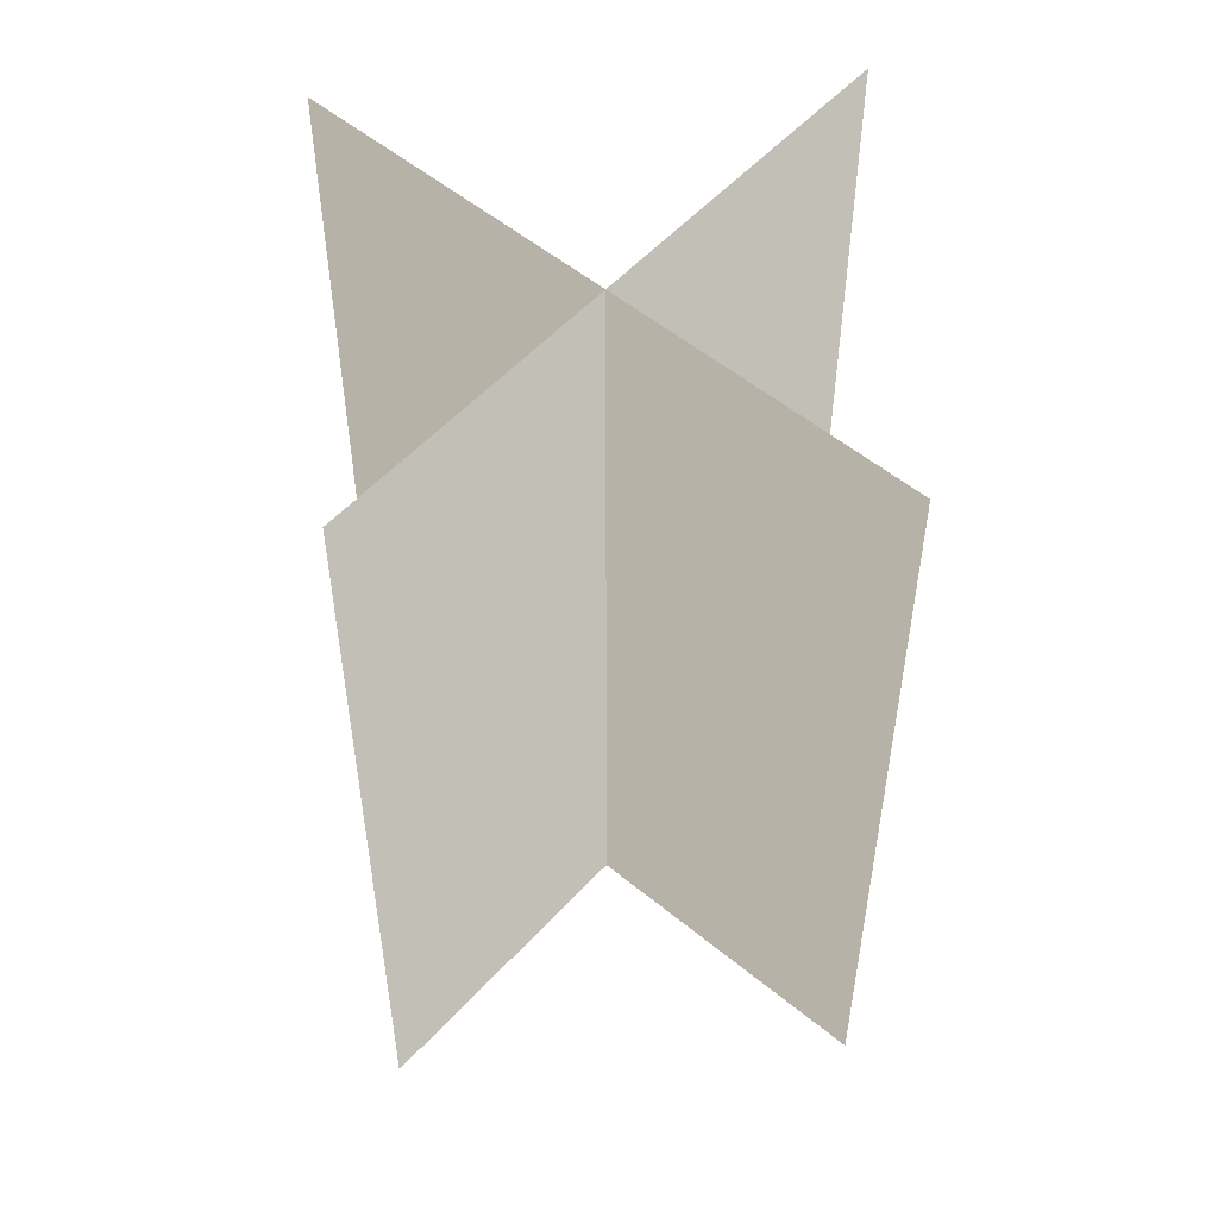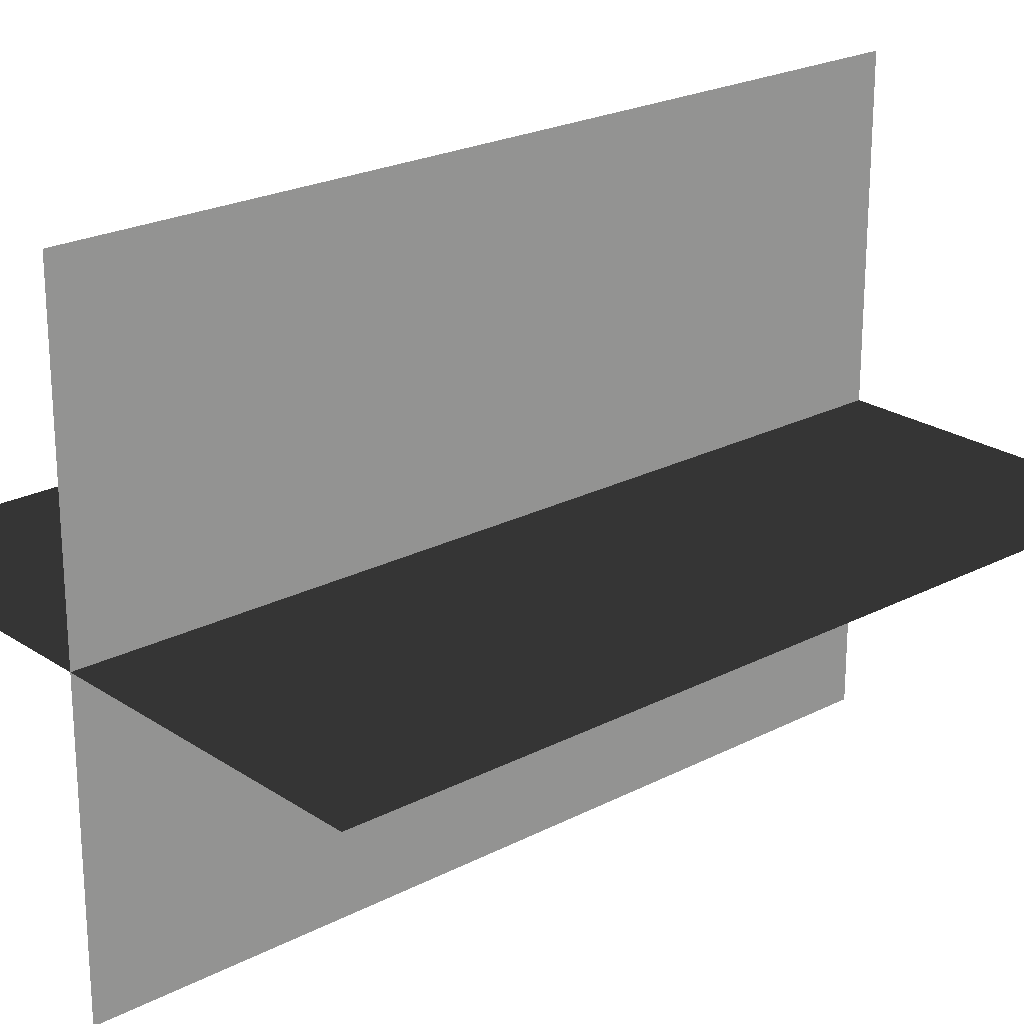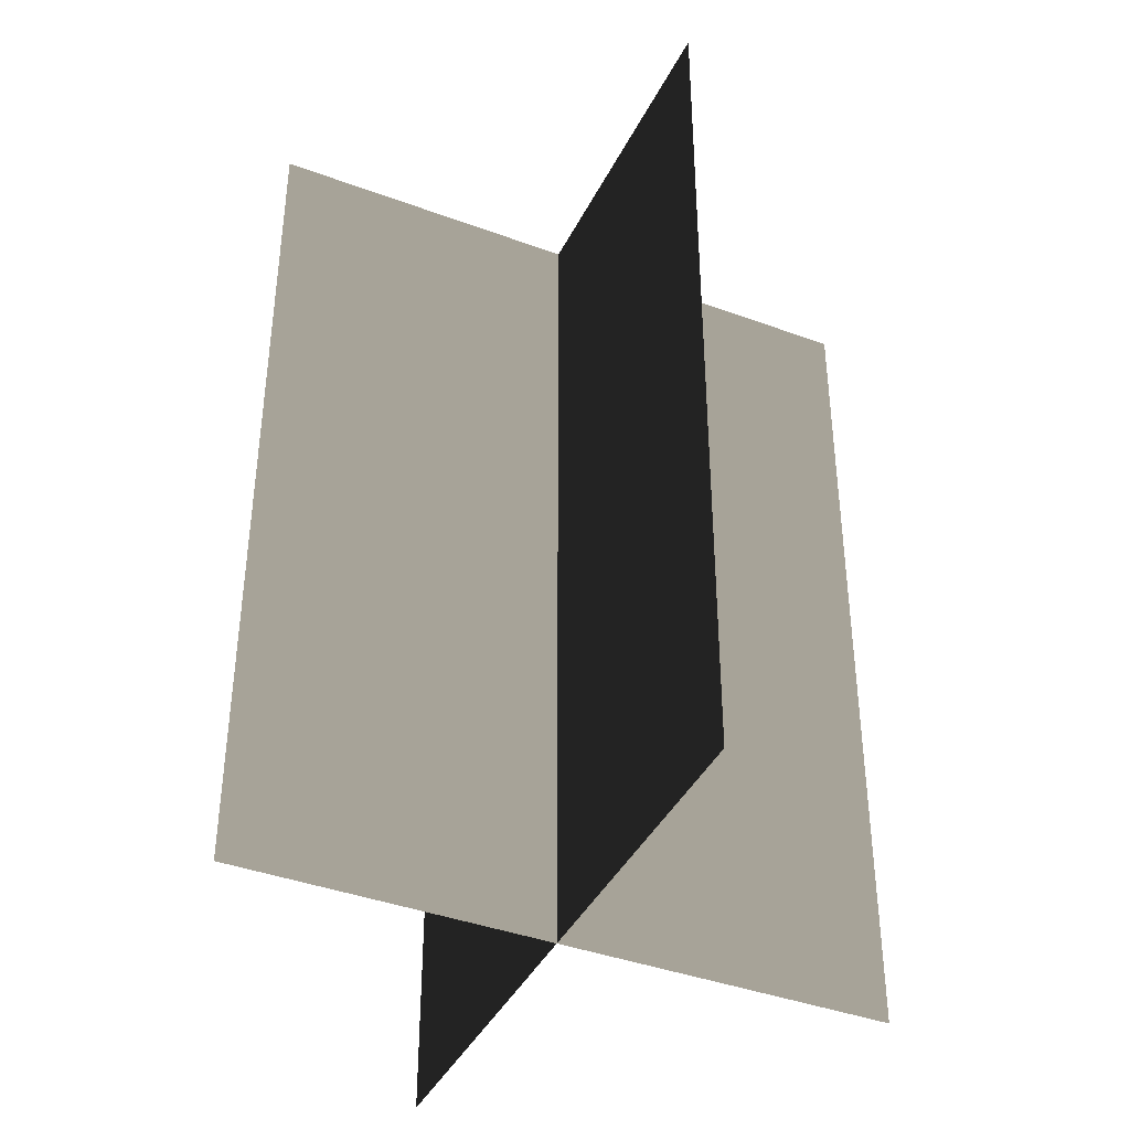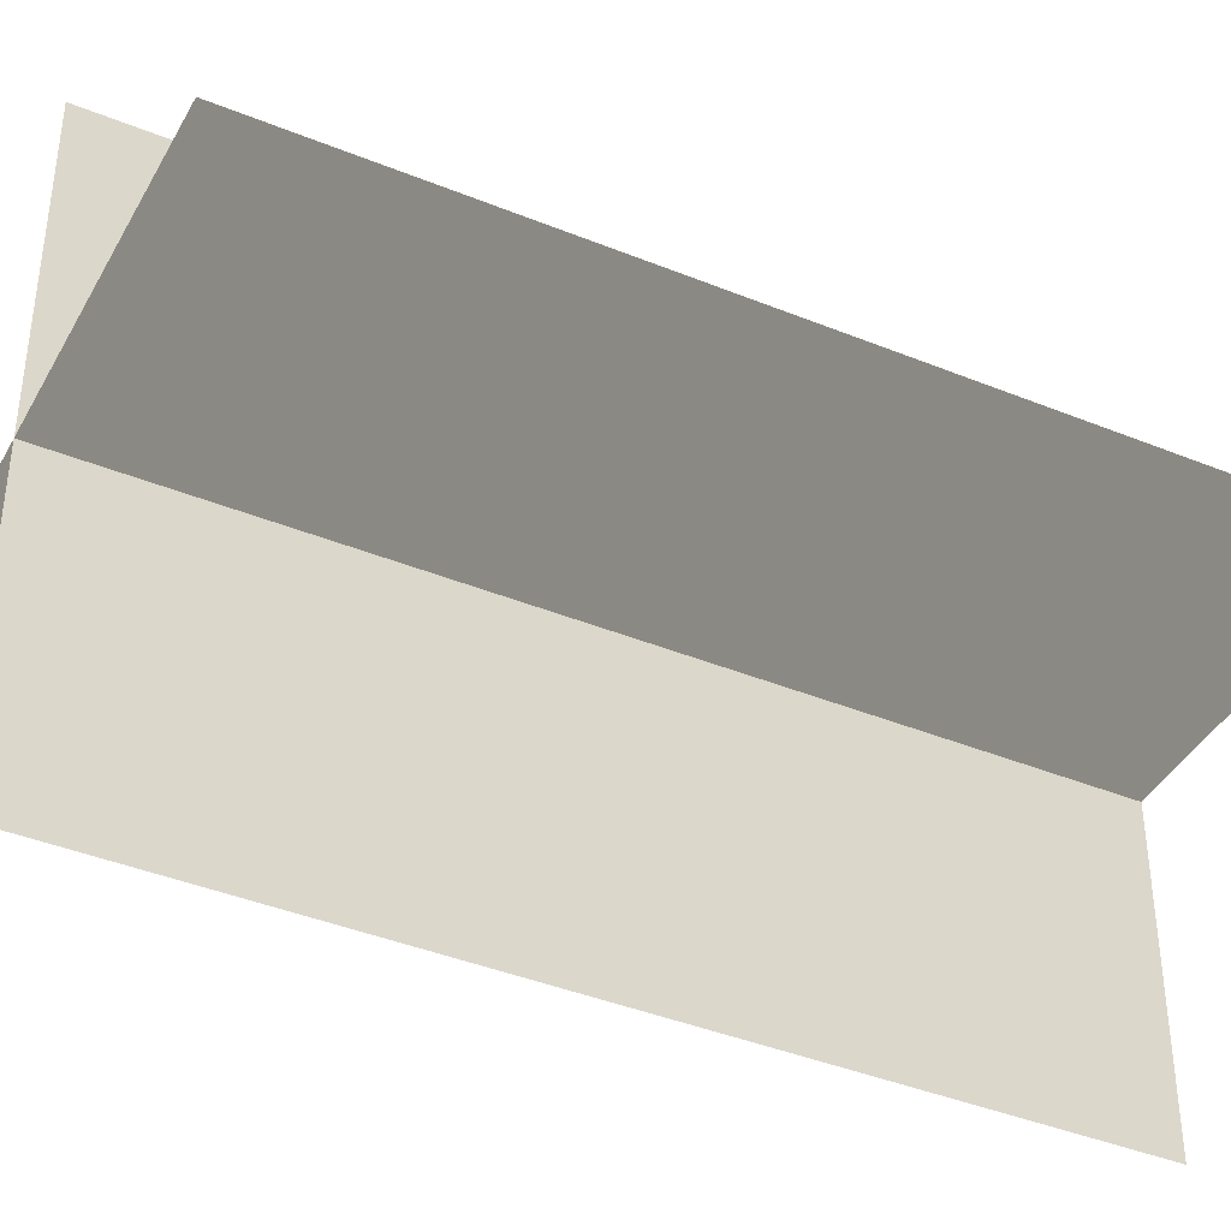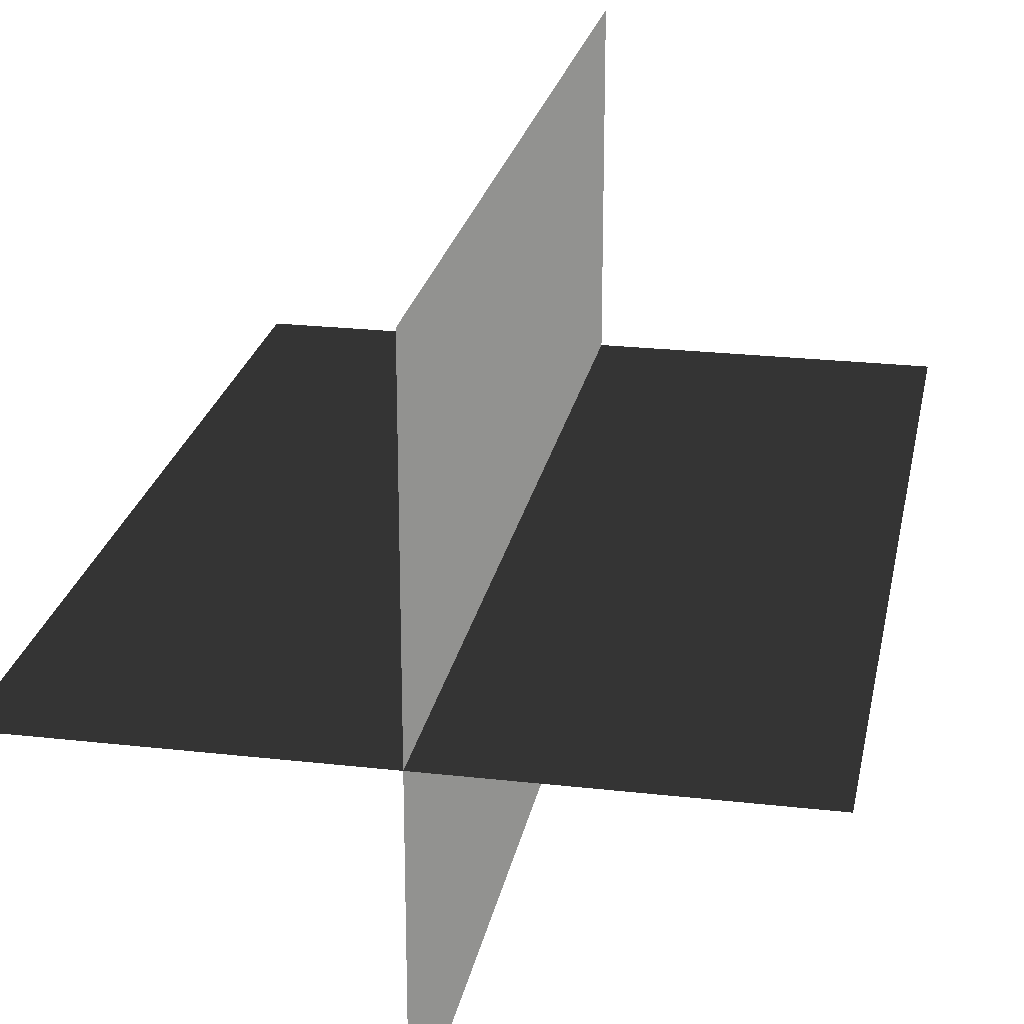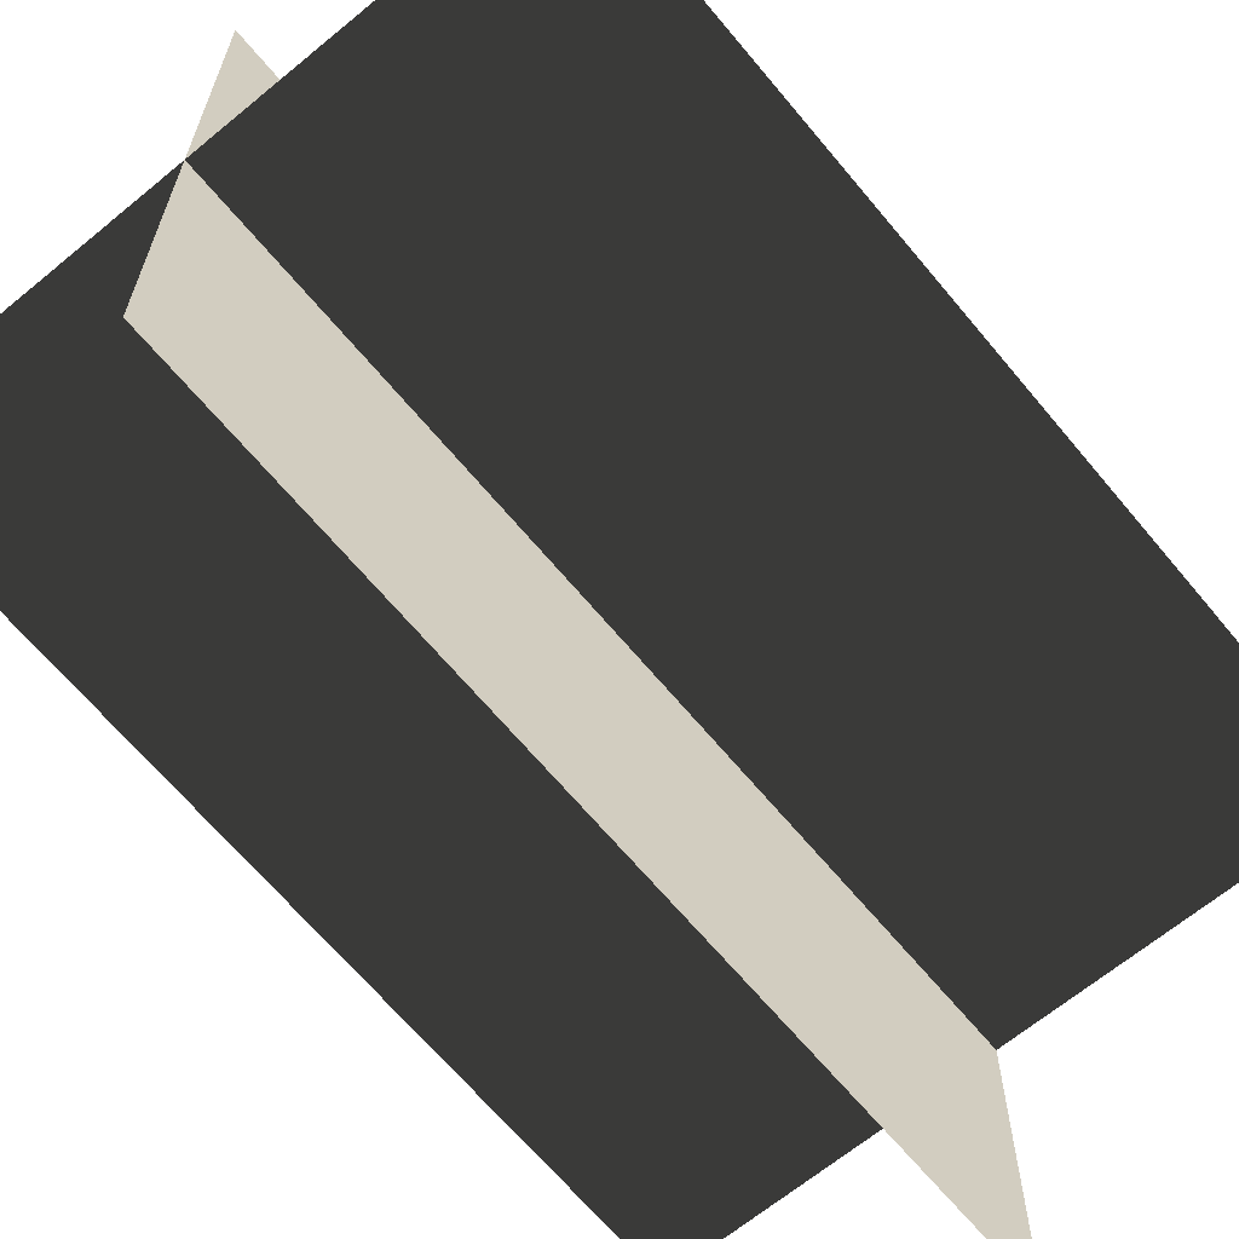
<metadata>
{"format":"obj","ext":"obj","renderer":"f3d","projection":"perspective","resolution":1024,"background":"white","views":[{"elev":53.9,"azim":41.2,"up":"+Z"},{"elev":22.8,"azim":-131.5,"up":"+Y"},{"elev":-40.2,"azim":65.5,"up":"+Z"},{"elev":-40.6,"azim":-116.5,"up":"+Y"},{"elev":23.7,"azim":10.8,"up":"+Y"},{"elev":-65.9,"azim":-140.3,"up":"+Y"}]}
</metadata>
<code>
v 0.1617 -0.009193 1.738e-06
v 0.1617 -0.009193 0.4323
v -0.1562 -0.009194 0.4323
v -0.1562 -0.009194 1.738e-06
v 0.005386 -0.1631 1.717e-06
v 0.005386 -0.1631 0.4323
v 0.005386 0.1548 0.4323
v 0.005386 0.1548 1.759e-06
g Palm_Tree_23570_888
f 1 3 2
f 1 4 3
f 5 7 6
f 5 8 7

</code>
